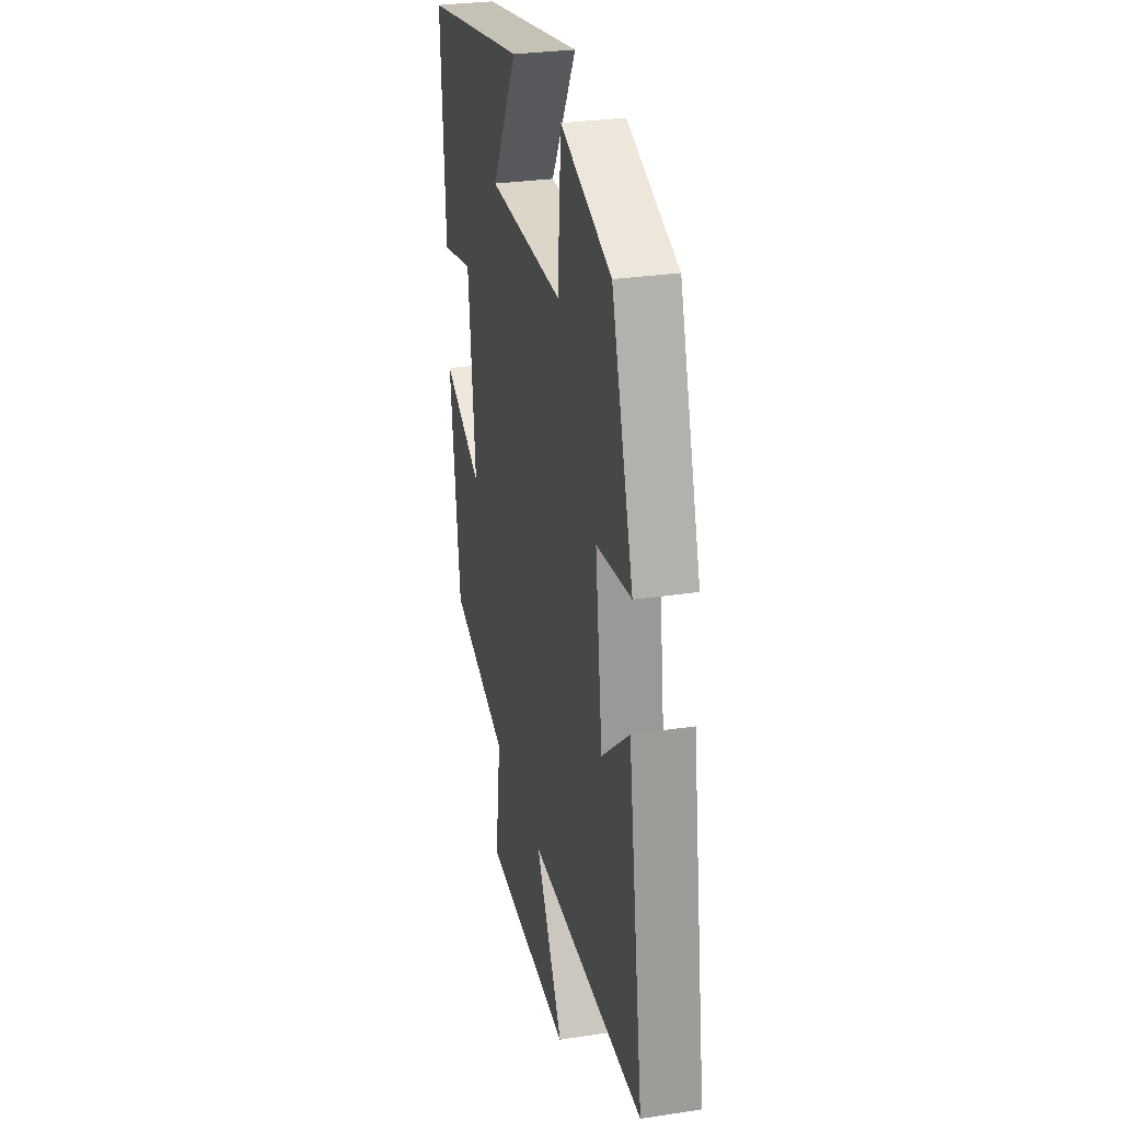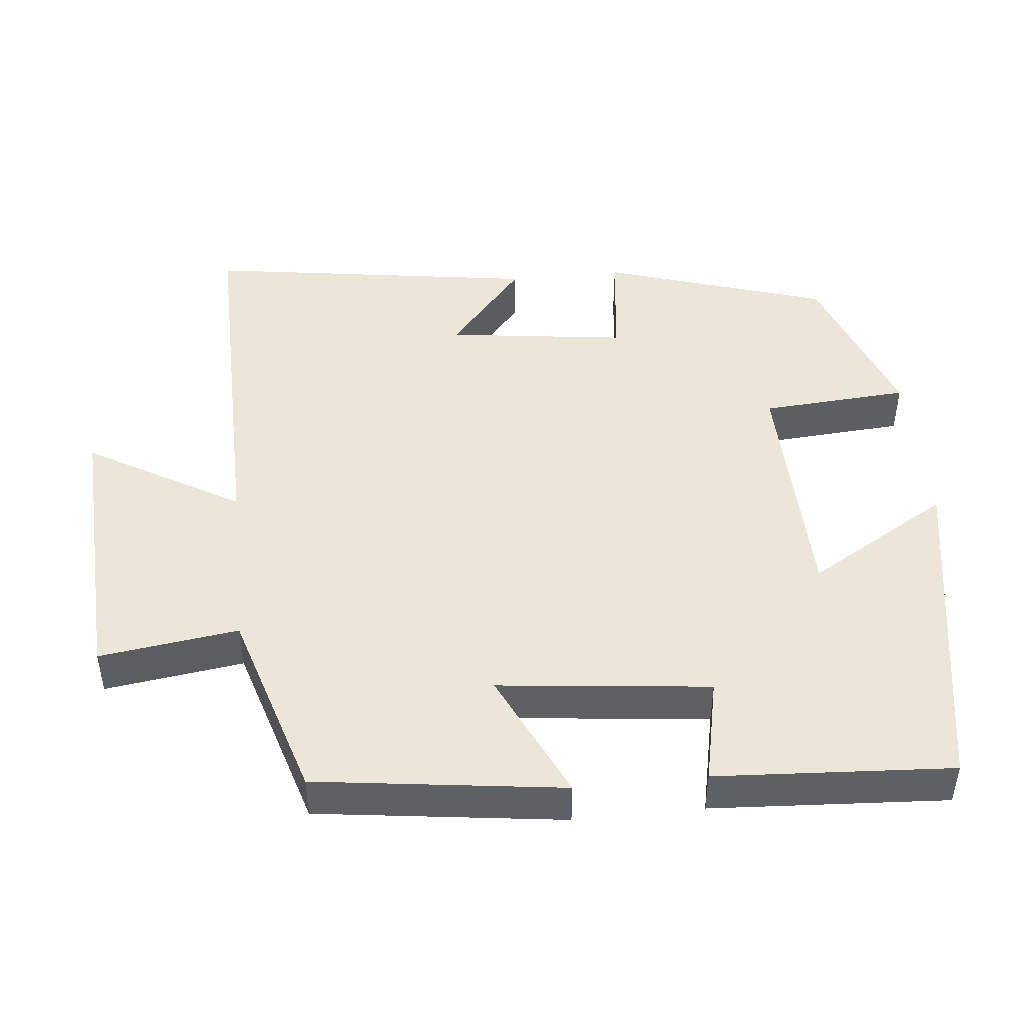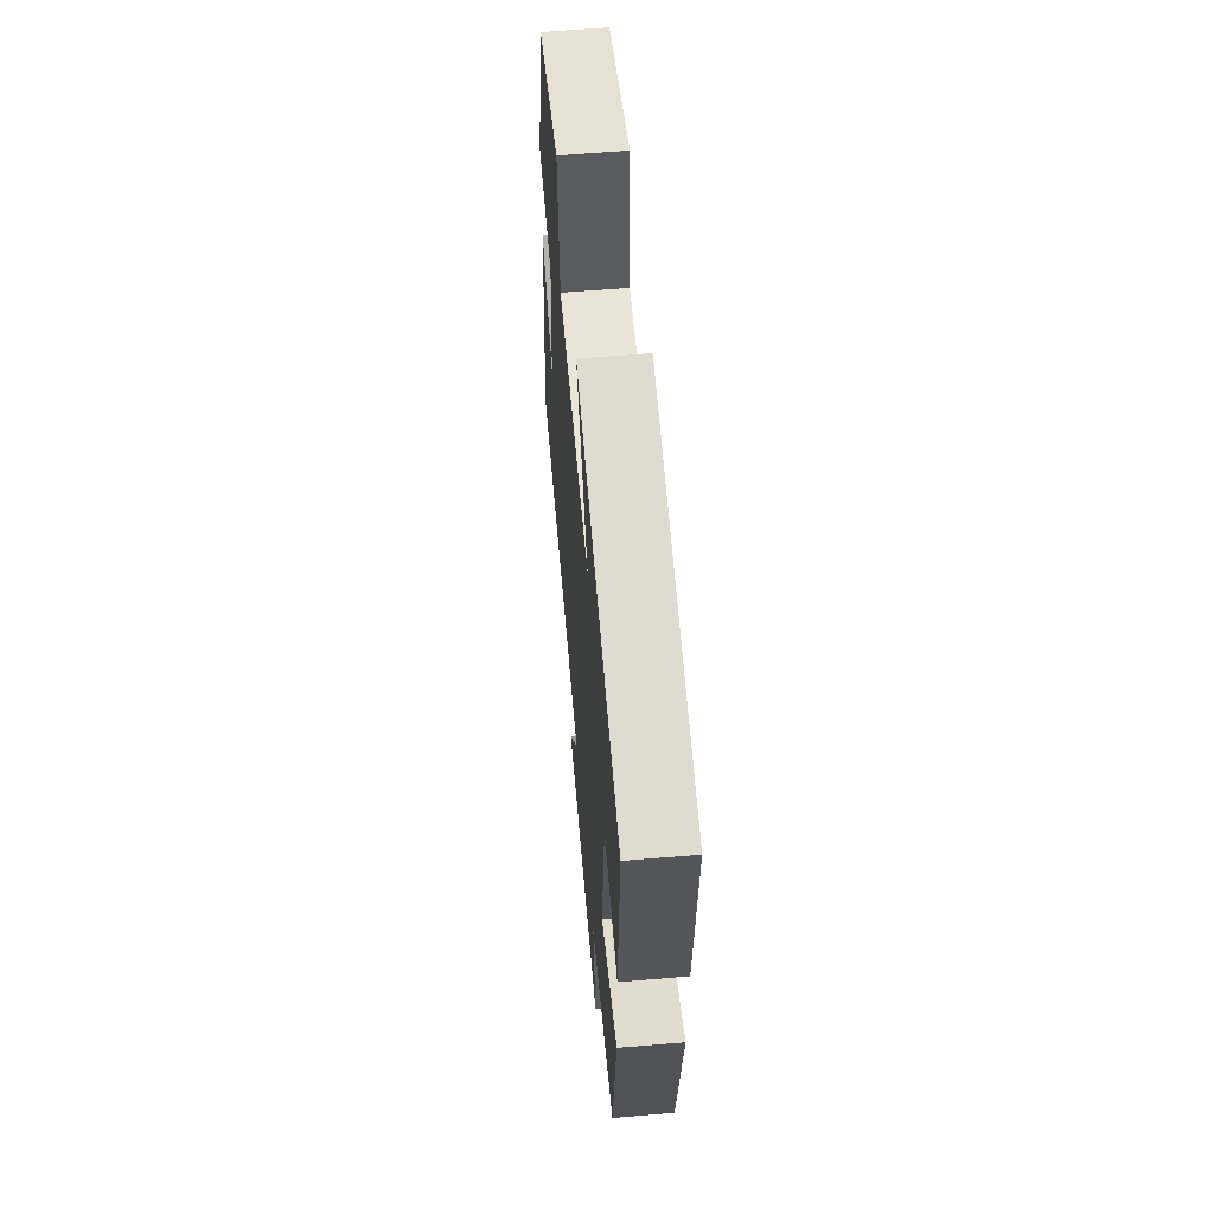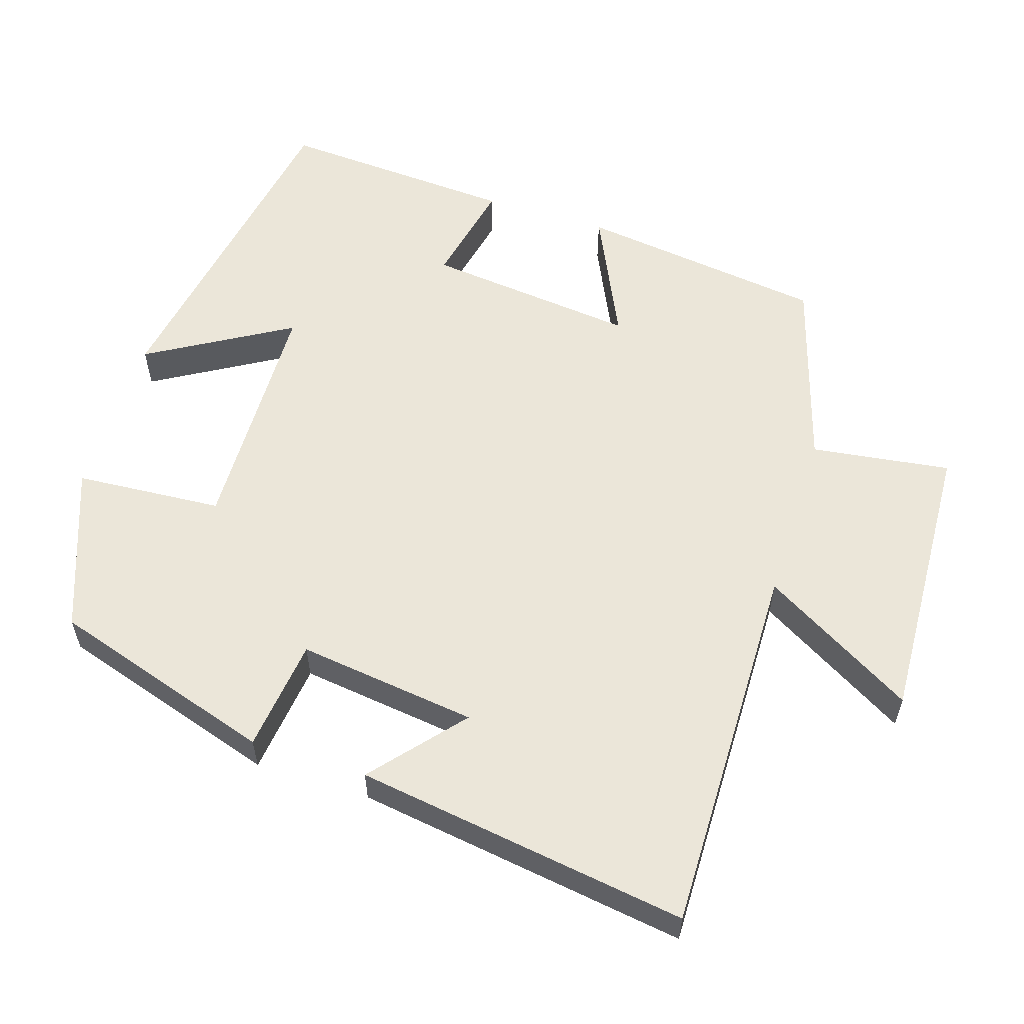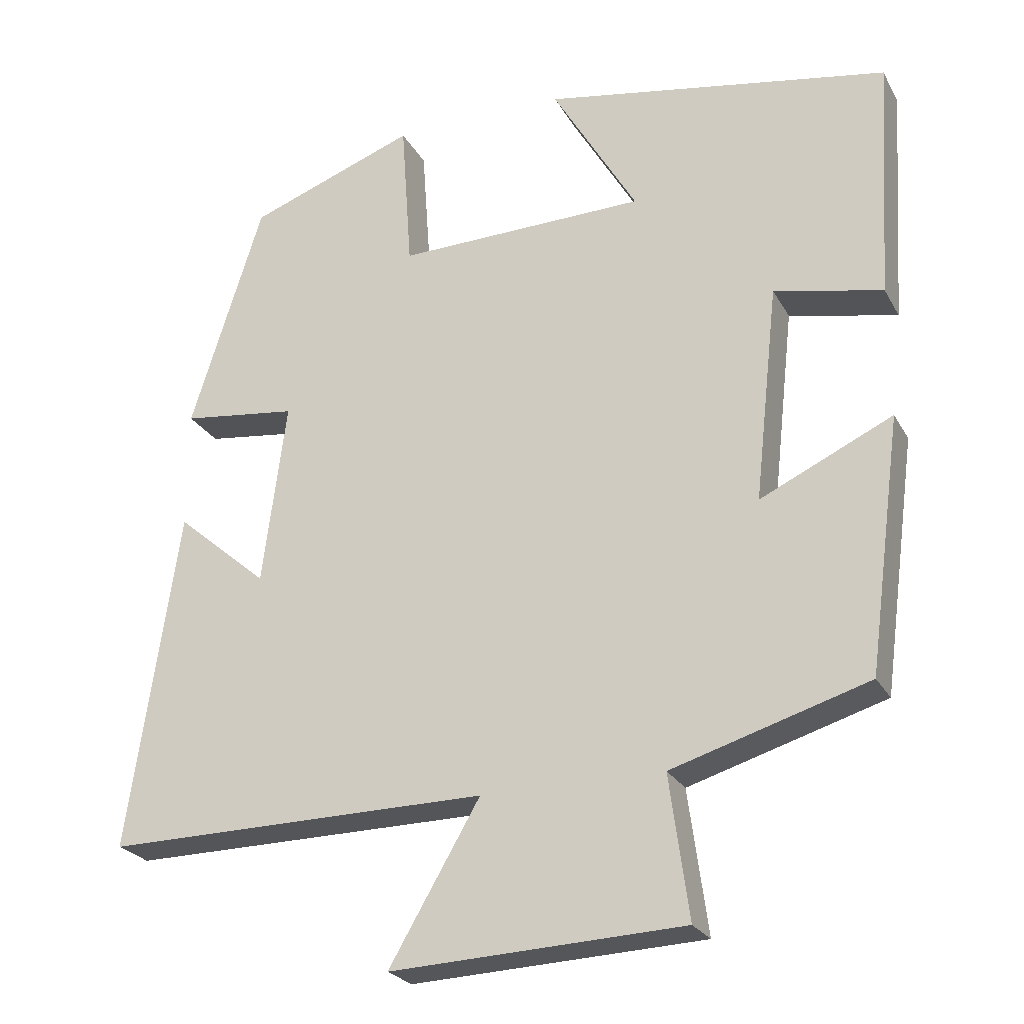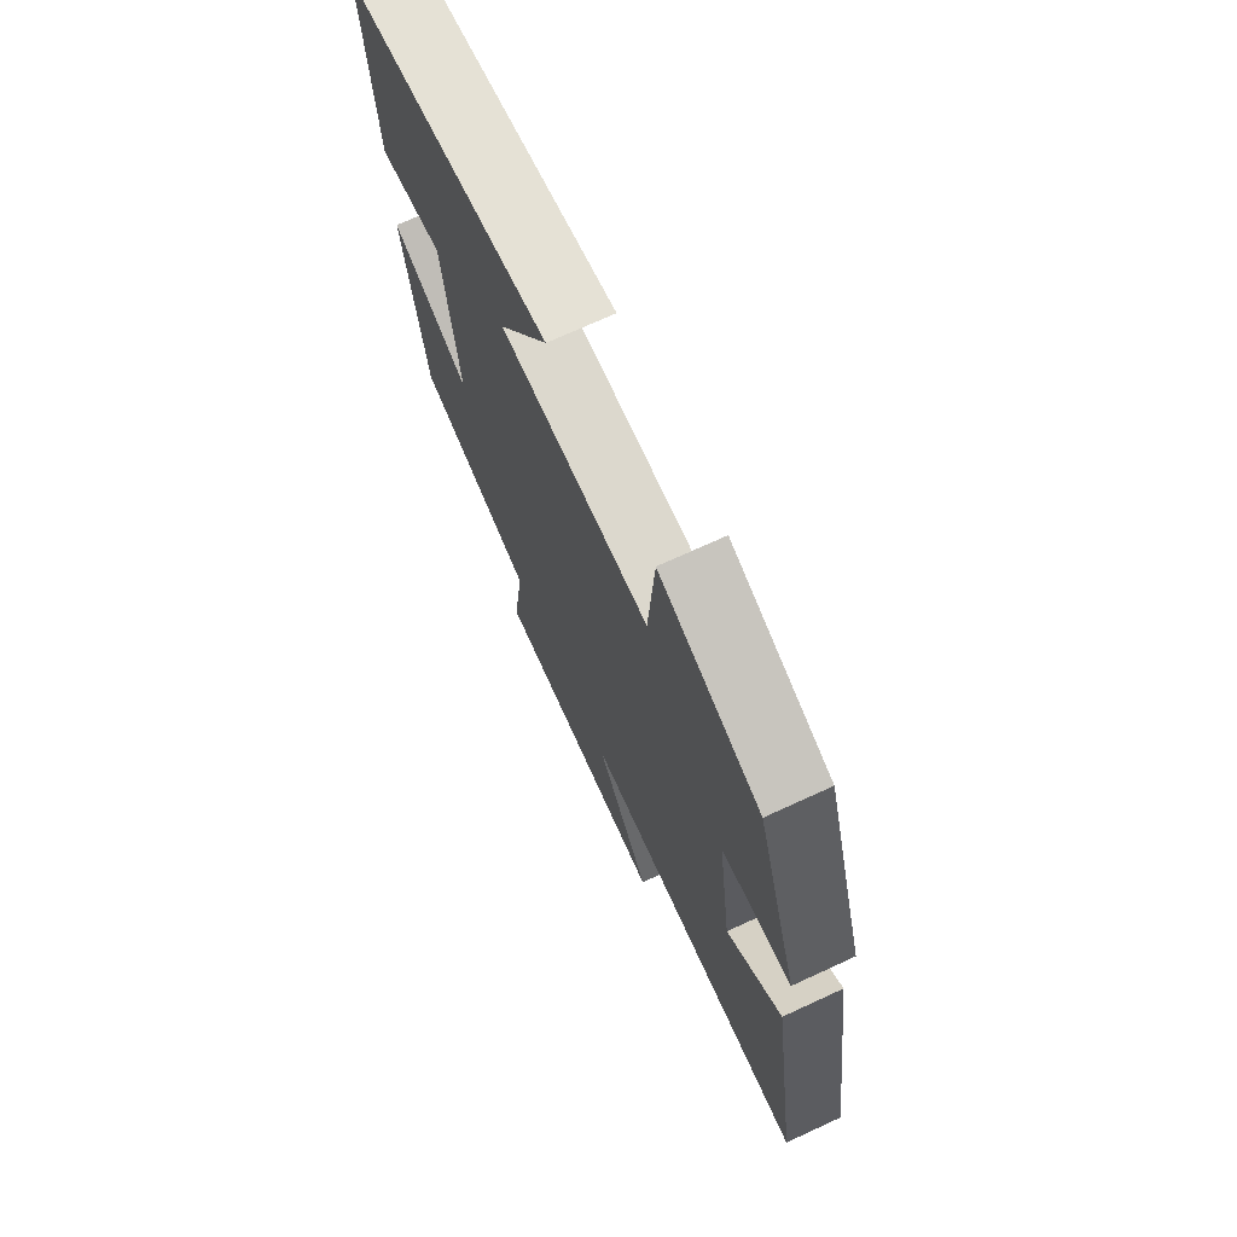
<metadata>
{"format":"obj","ext":"obj","renderer":"f3d","projection":"perspective","resolution":1024,"background":"white","views":[{"elev":28.8,"azim":77.1,"up":"+Z"},{"elev":46.5,"azim":-95.9,"up":"+Y"},{"elev":60.5,"azim":-94.9,"up":"+Z"},{"elev":57.5,"azim":107.6,"up":"+Y"},{"elev":-24.6,"azim":-157.2,"up":"+Z"},{"elev":71.5,"azim":65.3,"up":"+Z"}]}
</metadata>
<code>
v 0.403 0.07 0.417
v 0.5 0.07 0.11
v 0.345 0.07 0.091
v 0.377 0.07 -0.155
v 0.5 0.07 -0.05
v 0.568 0.07 -0.506
v 0.052 0.07 -0.5
v 0.174 0.07 -0.709
v -0.218 0.07 -0.691
v -0.192 0.07 -0.5
v -0.455 0.07 -0.42
v -0.5 0.07 -0.081
v -0.323 0.07 -0.164
v -0.355 0.07 0.126
v -0.5 0.07 0.095
v -0.52 0.07 0.419
v -0.056 0.07 0.5
v -0.17 0.07 0.306
v 0.164 0.07 0.298
v 0.178 0.07 0.5
v 0.403 0 0.417
v 0.5 0 0.11
v 0.345 0 0.091
v 0.377 0 -0.155
v 0.5 0 -0.05
v 0.568 0 -0.506
v 0.052 0 -0.5
v 0.174 0 -0.709
v -0.218 0 -0.691
v -0.192 0 -0.5
v -0.455 0 -0.42
v -0.5 0 -0.081
v -0.323 0 -0.164
v -0.355 0 0.126
v -0.5 0 0.095
v -0.52 0 0.419
v -0.056 0 0.5
v -0.17 0 0.306
v 0.164 0 0.298
v 0.178 0 0.5
f 1 2 3
f 20 1 3
f 19 20 3
f 18 19 3 4
f 16 17 18
f 15 16 18
f 14 15 18
f 13 14 18 4
f 10 11 12 13
f 10 13 4
f 7 8 9 10
f 7 10 4
f 4 5 6 7
f 23 22 21
f 23 21 40
f 23 40 39
f 24 23 39 38
f 38 37 36
f 38 36 35
f 38 35 34
f 24 38 34 33
f 33 32 31 30
f 24 33 30
f 30 29 28 27
f 24 30 27
f 27 26 25 24
f 1 21 22 2
f 2 22 23 3
f 3 23 24 4
f 4 24 25 5
f 5 25 26 6
f 6 26 27 7
f 7 27 28 8
f 8 28 29 9
f 9 29 30 10
f 10 30 31 11
f 11 31 32 12
f 12 32 33 13
f 13 33 34 14
f 14 34 35 15
f 15 35 36 16
f 16 36 37 17
f 17 37 38 18
f 18 38 39 19
f 19 39 40 20
f 20 40 21 1

</code>
